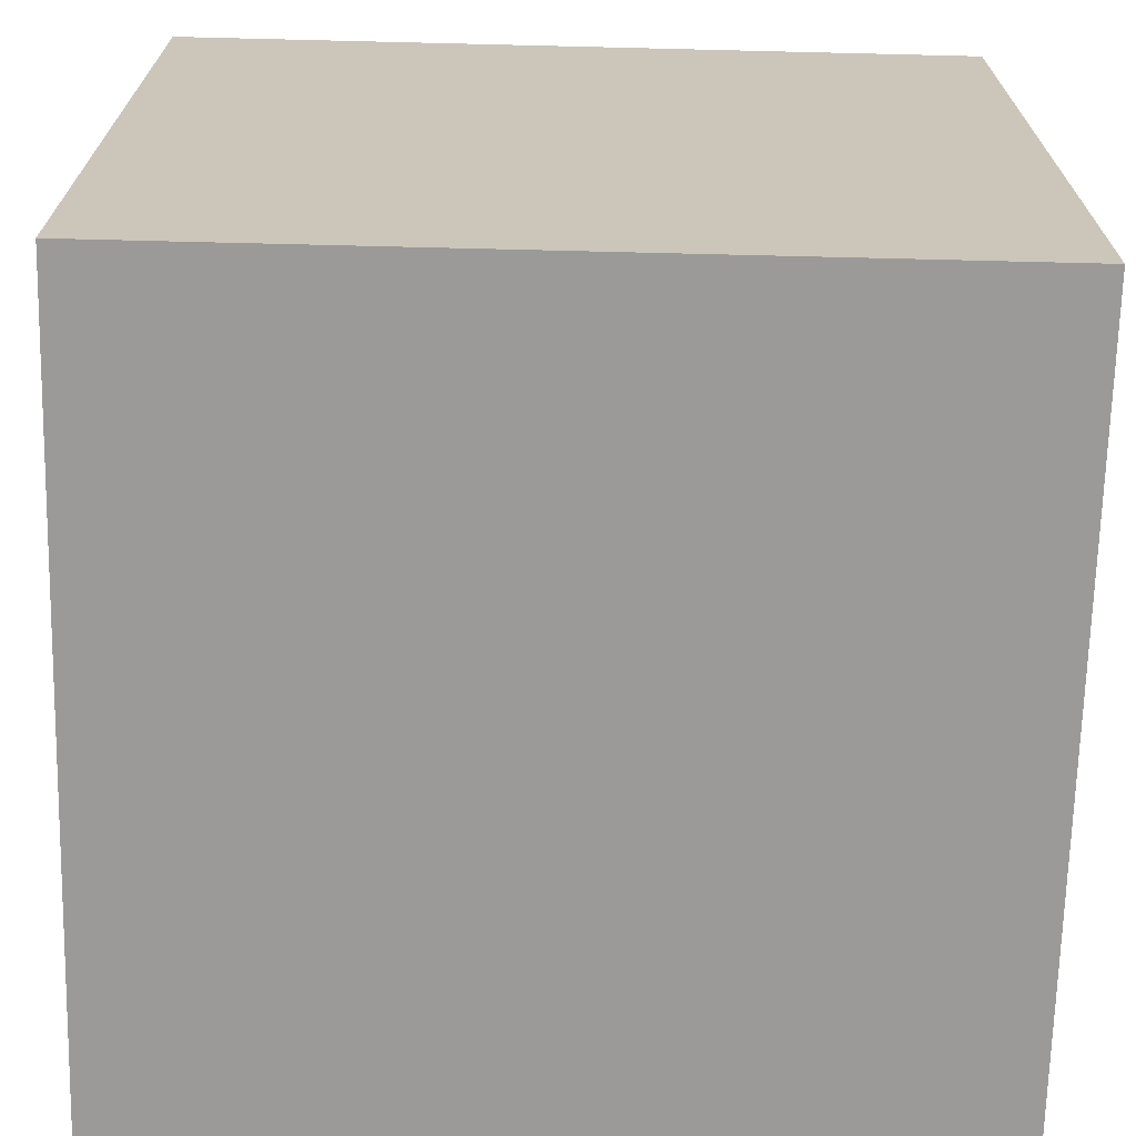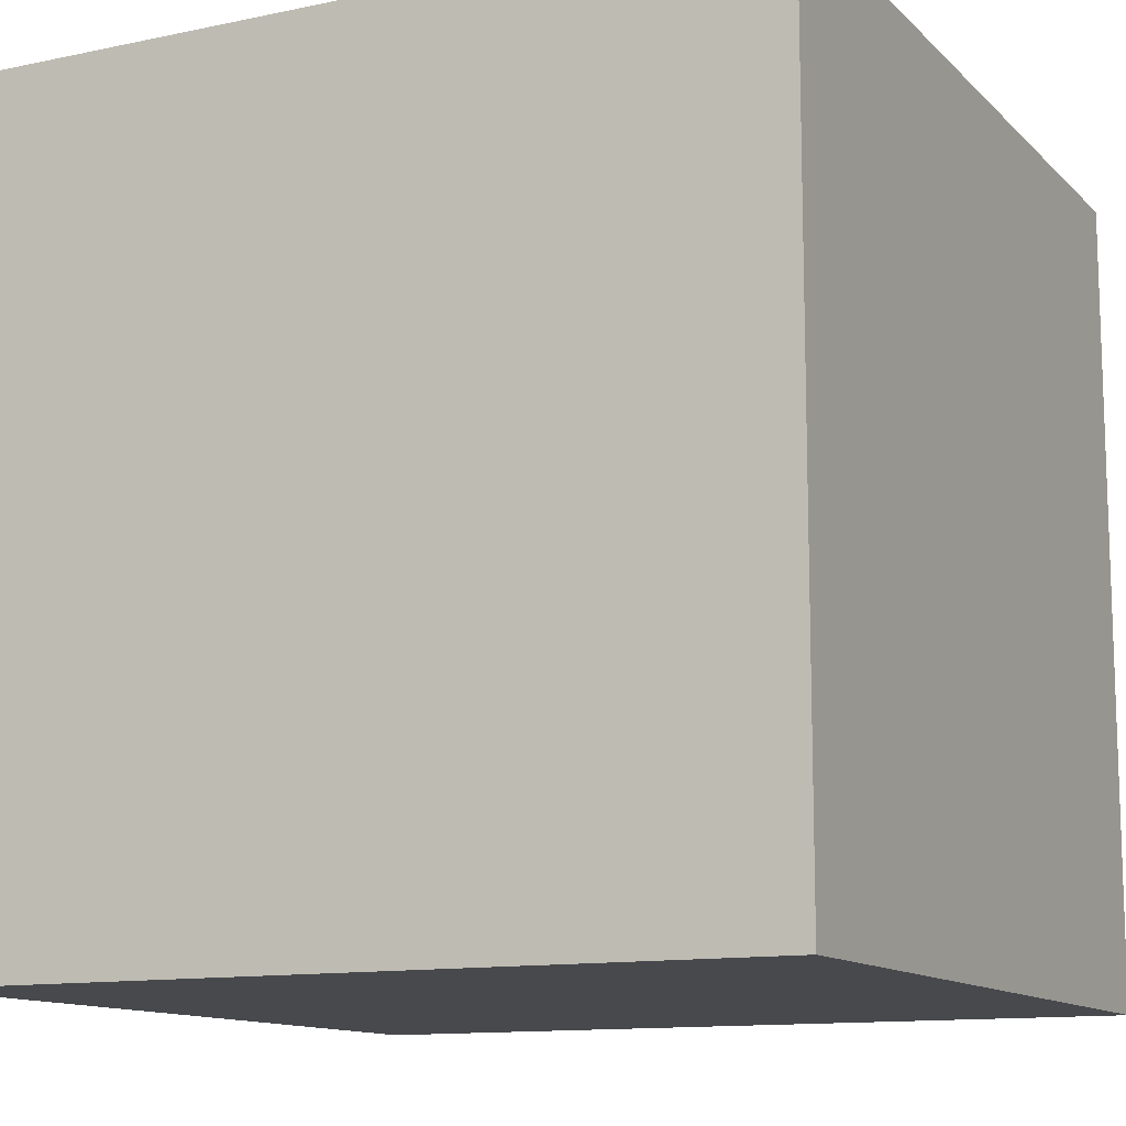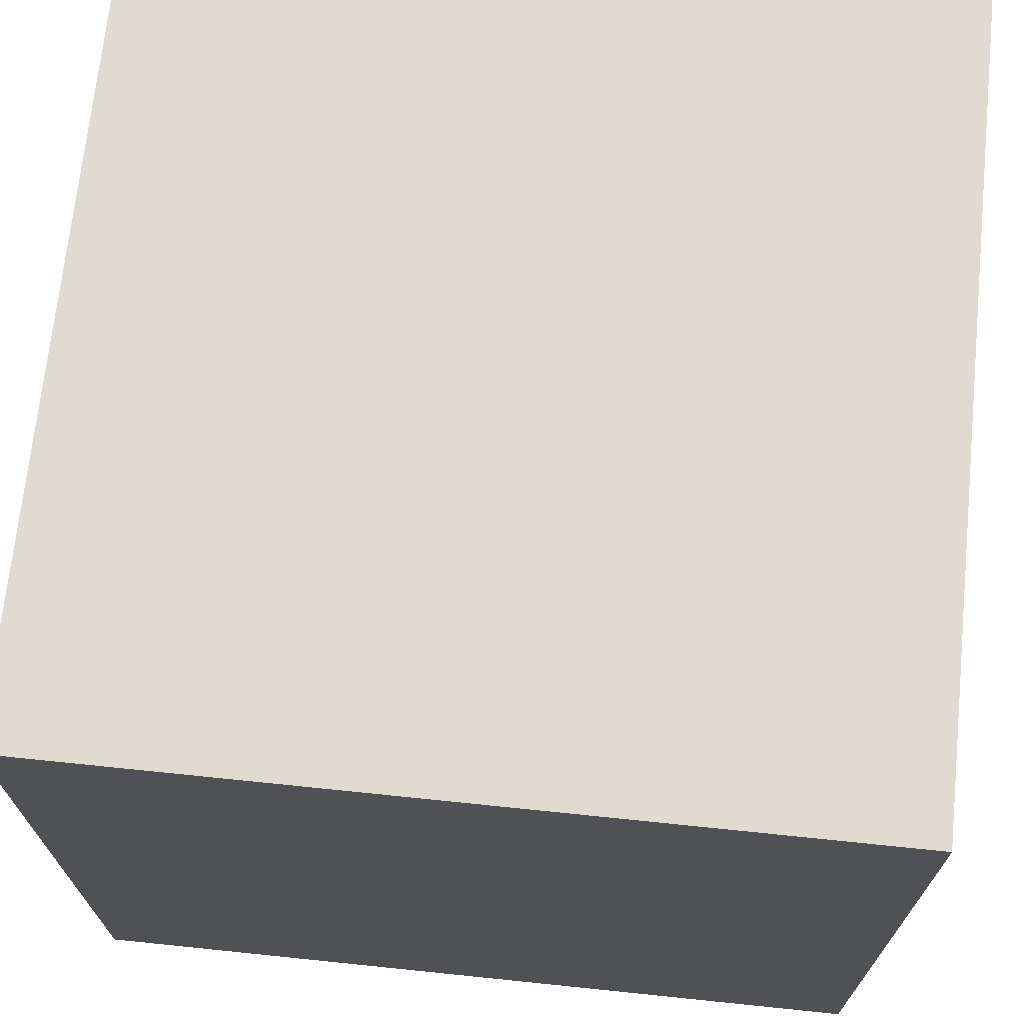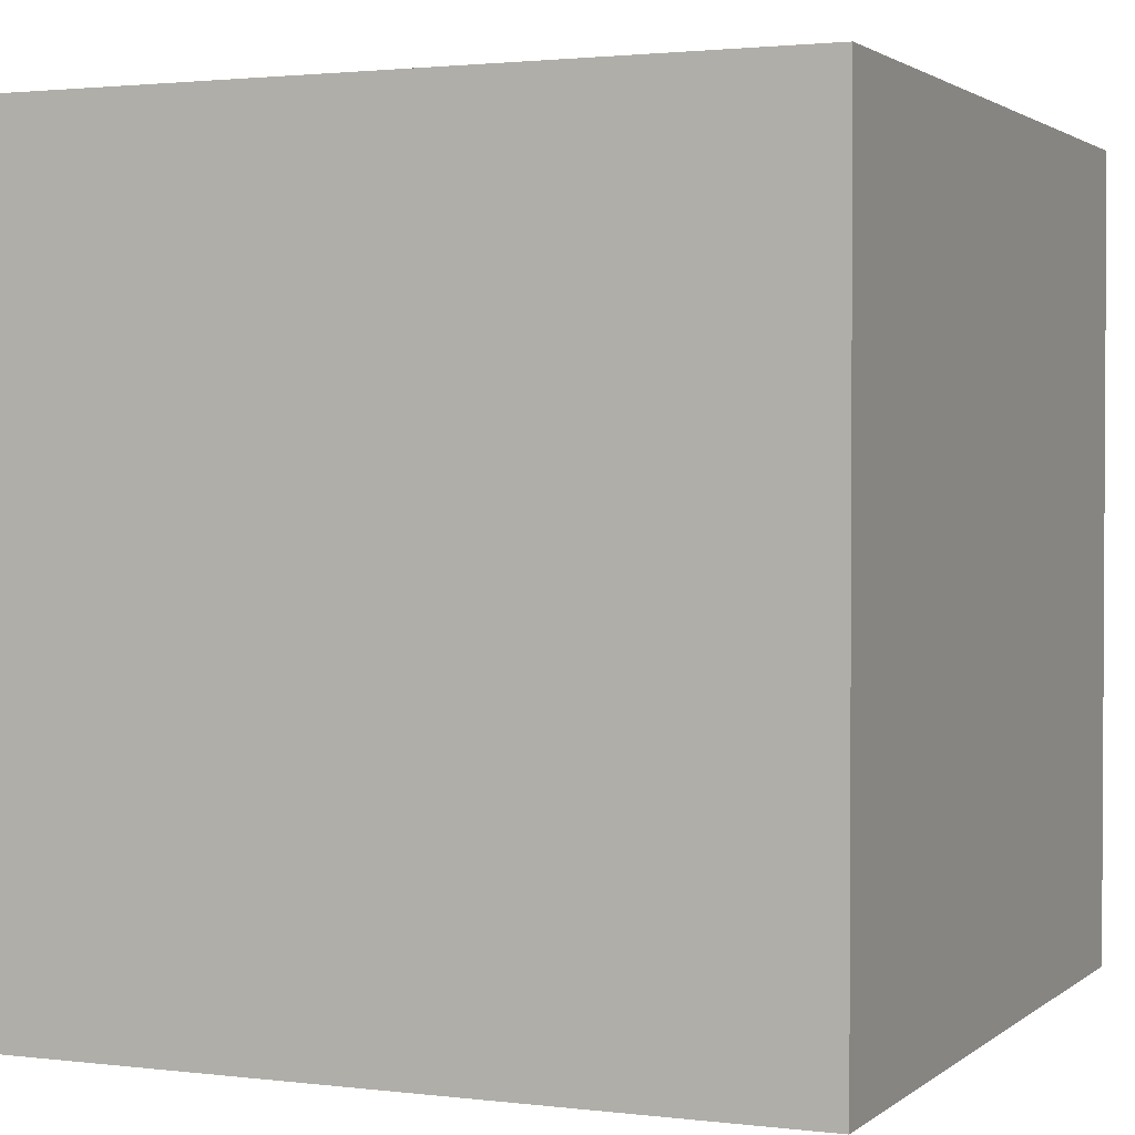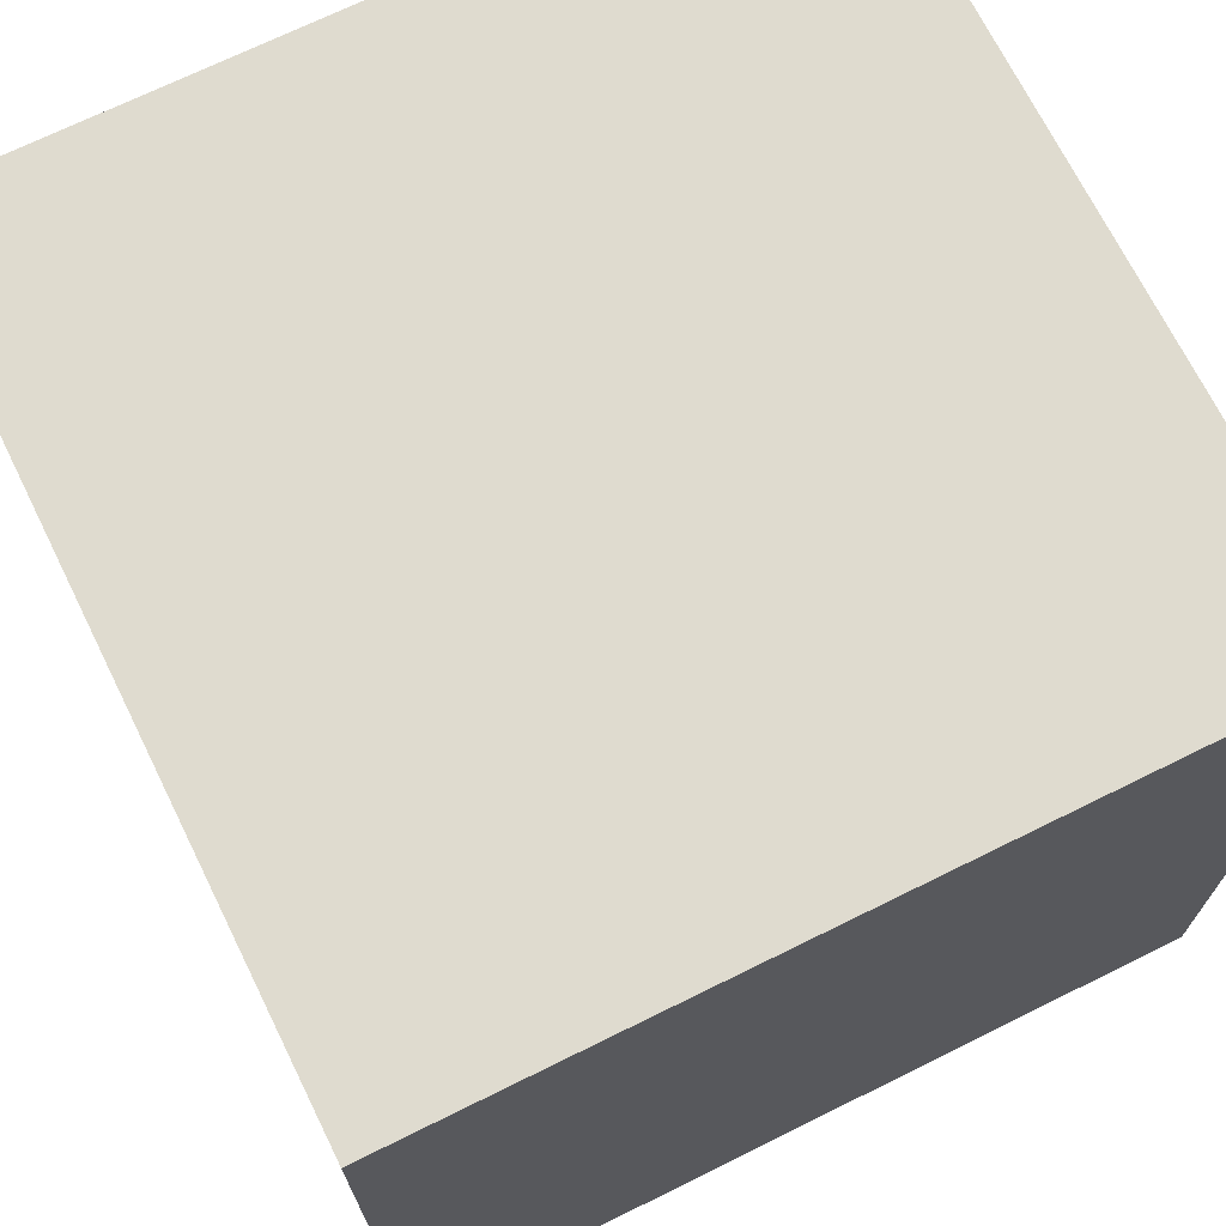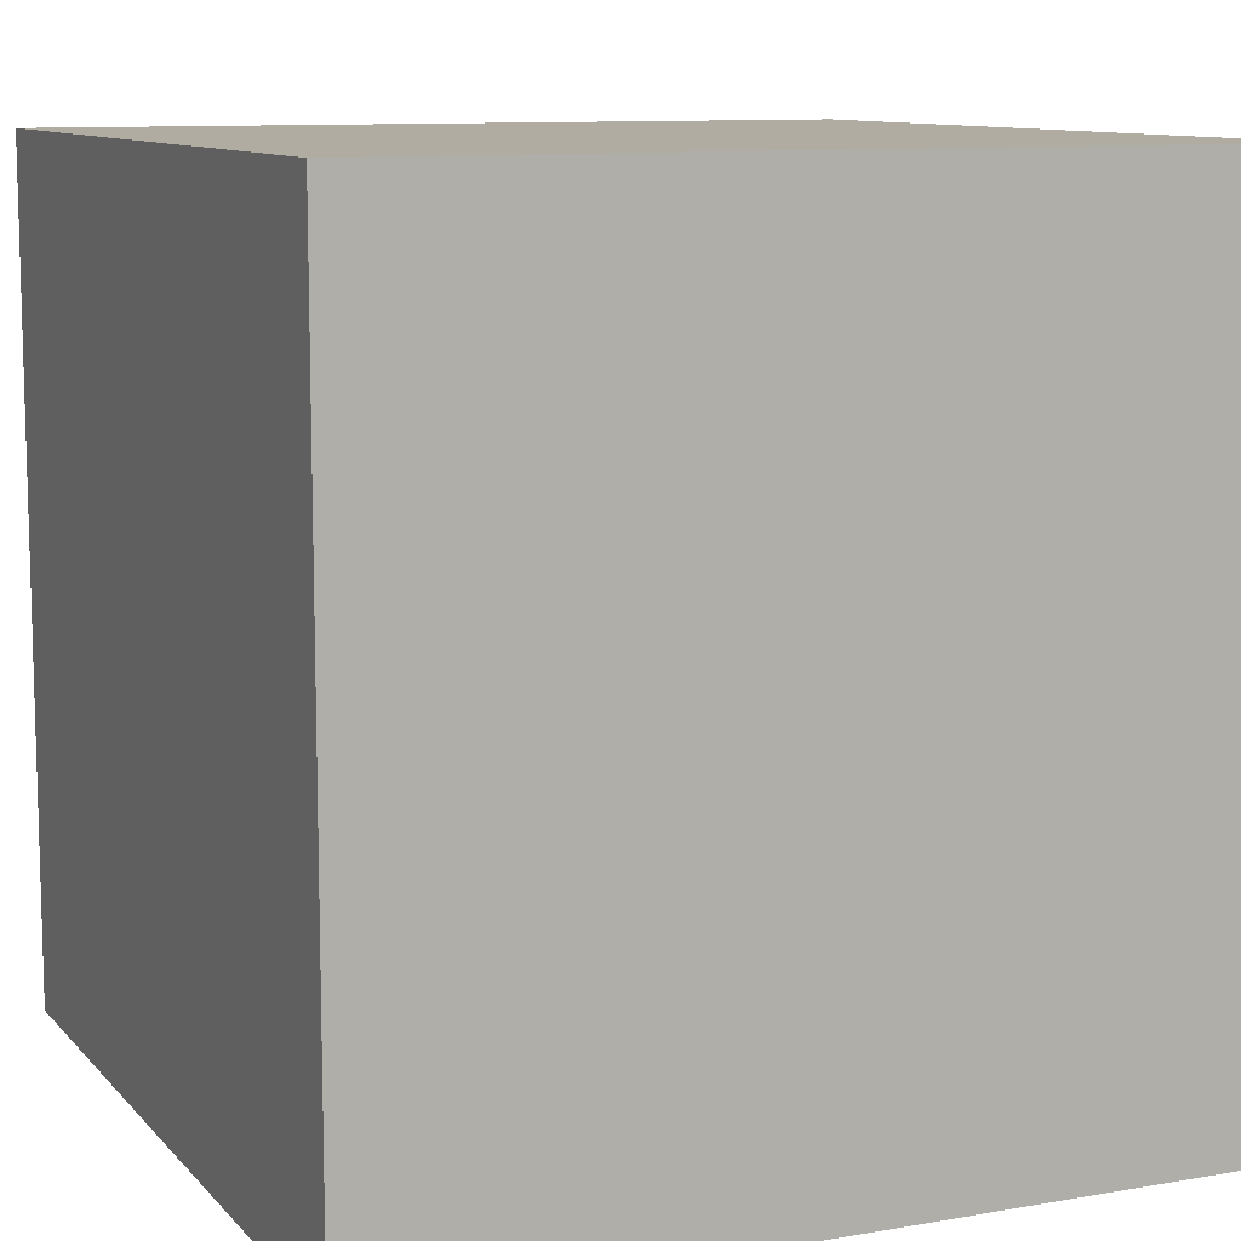
<metadata>
{"format":"obj","ext":"obj","renderer":"f3d","projection":"perspective","resolution":1024,"background":"white","views":[{"elev":-69.3,"azim":-1.4,"up":"+Z"},{"elev":-12.2,"azim":-153.5,"up":"+Z"},{"elev":70.0,"azim":-84.1,"up":"+Z"},{"elev":1.9,"azim":23.5,"up":"+Z"},{"elev":70.4,"azim":-26.3,"up":"+Y"},{"elev":10.2,"azim":-23.9,"up":"+Z"}]}
</metadata>
<code>
o Cube
v -1 -1 1
v -1 -1 -1
v 1 -1 -1
v 1 -1 1
v -1 1 1
v -1 1 -1
v 1 1 -1
v 1 1 1
f 2 4 1
f 8 6 5
f 5 2 1
f 6 3 2
f 3 8 4
f 1 8 5
f 2 3 4
f 8 7 6
f 5 6 2
f 6 7 3
f 3 7 8
f 1 4 8

</code>
